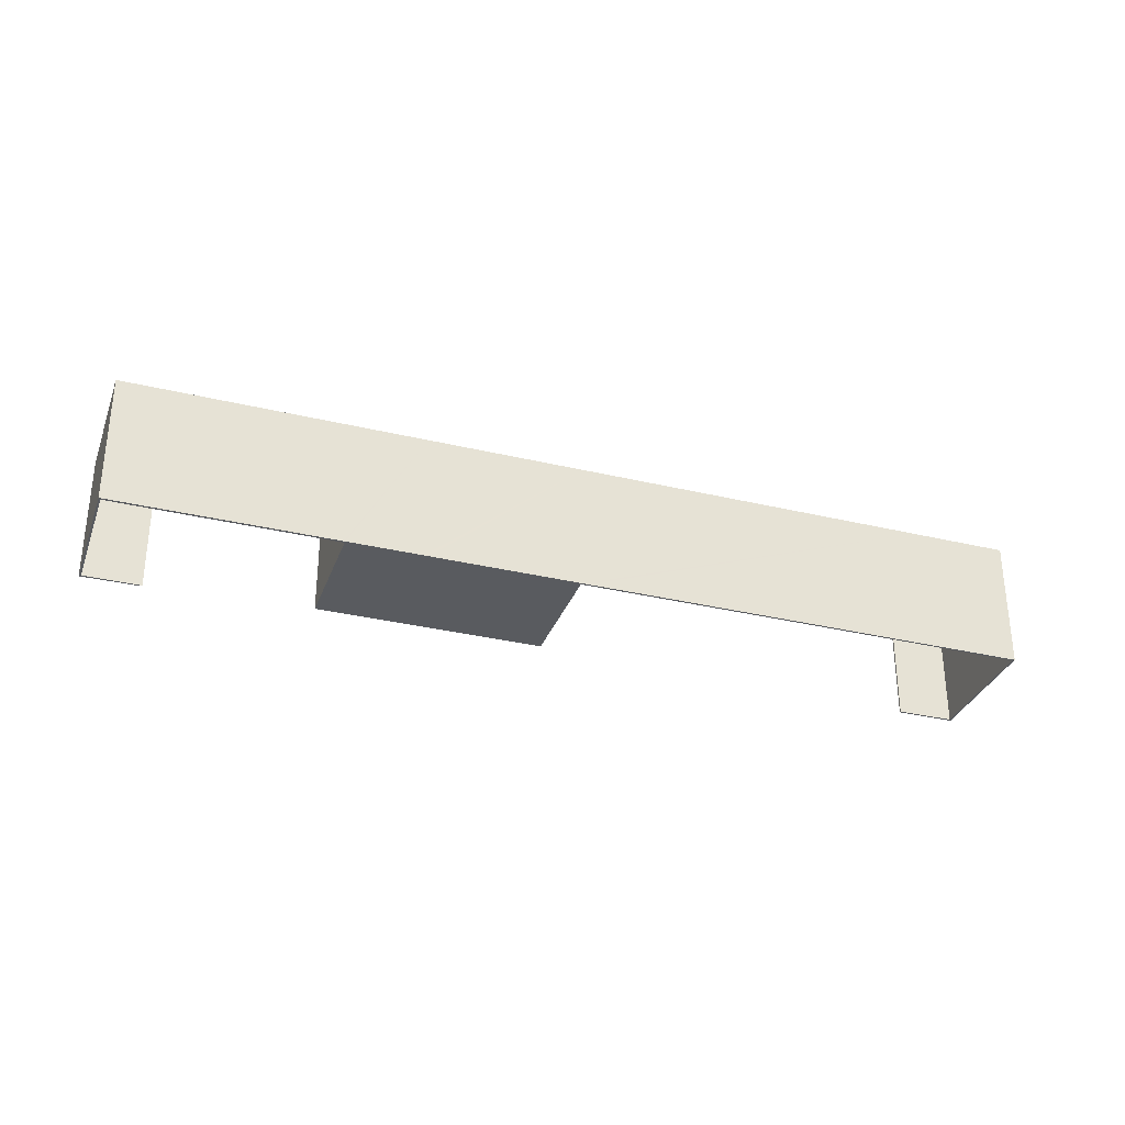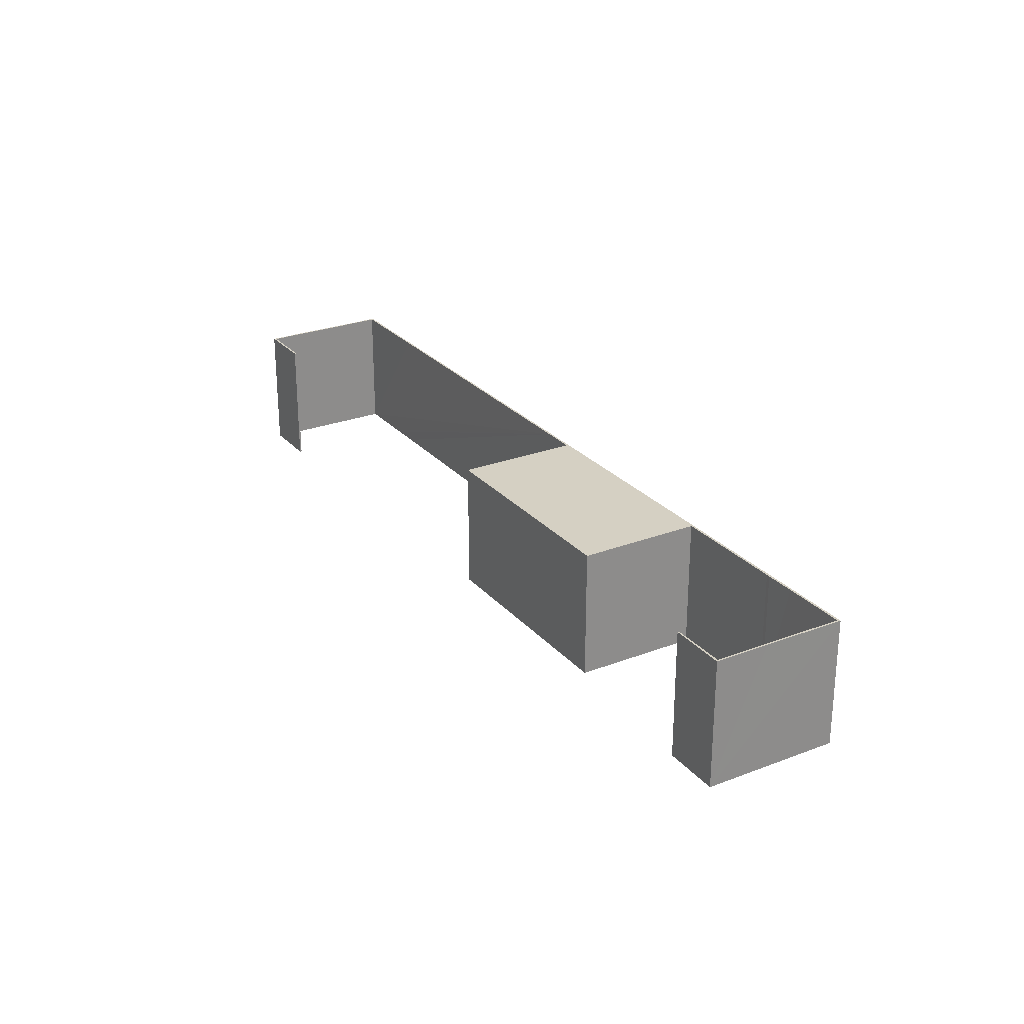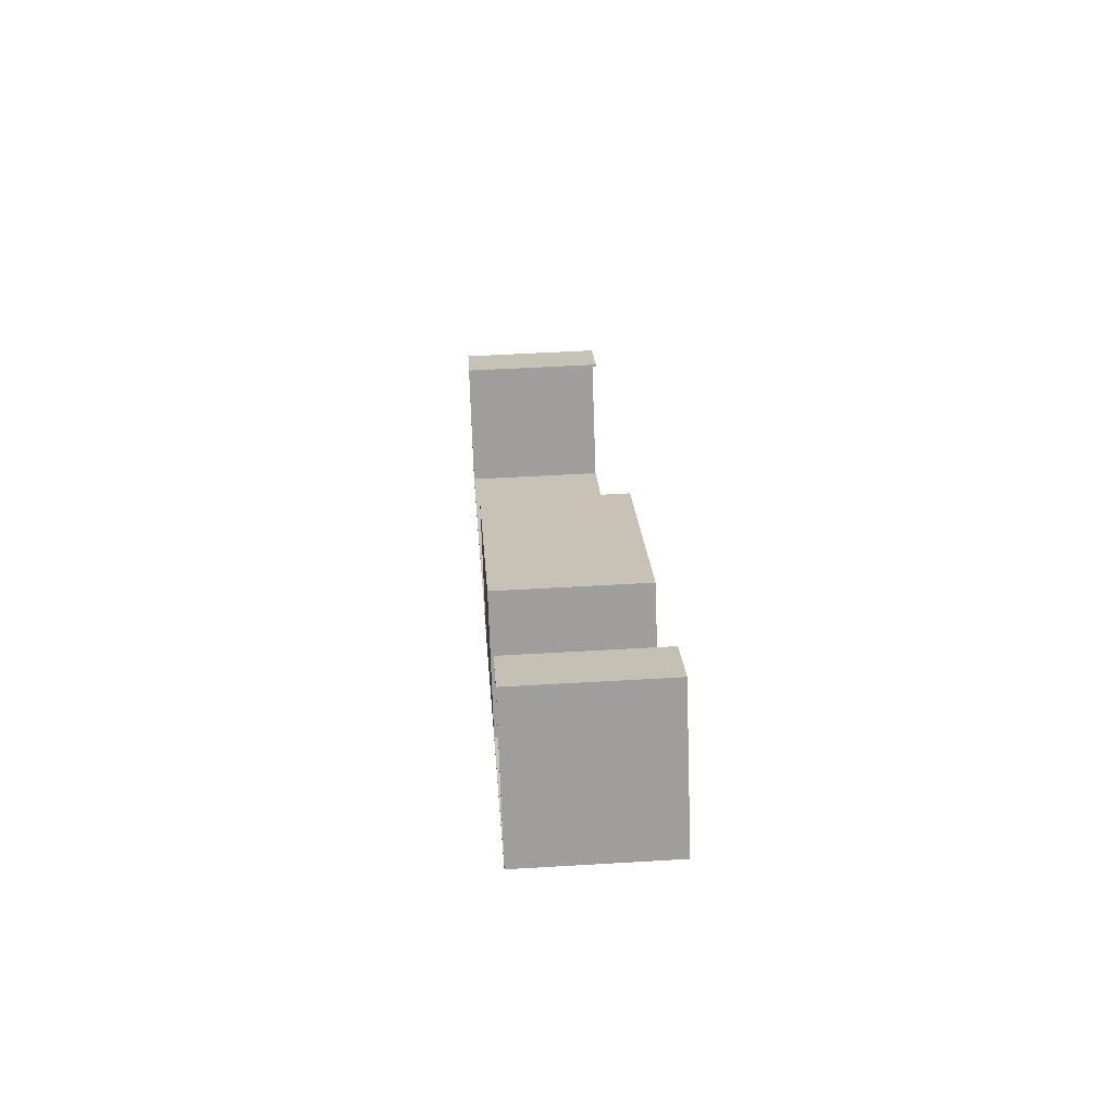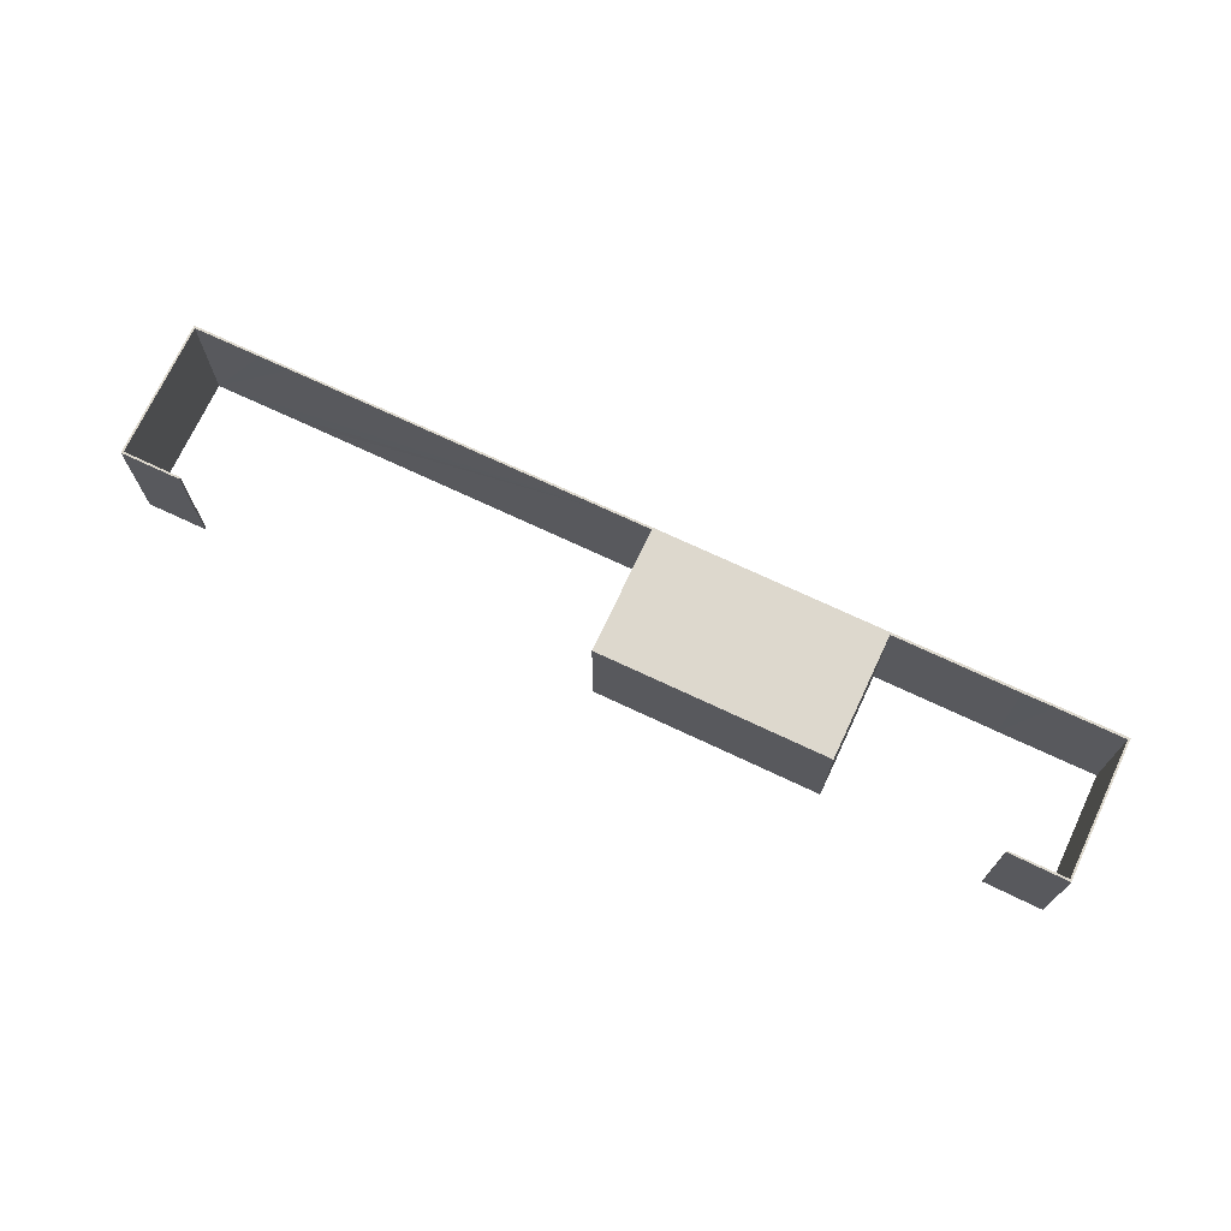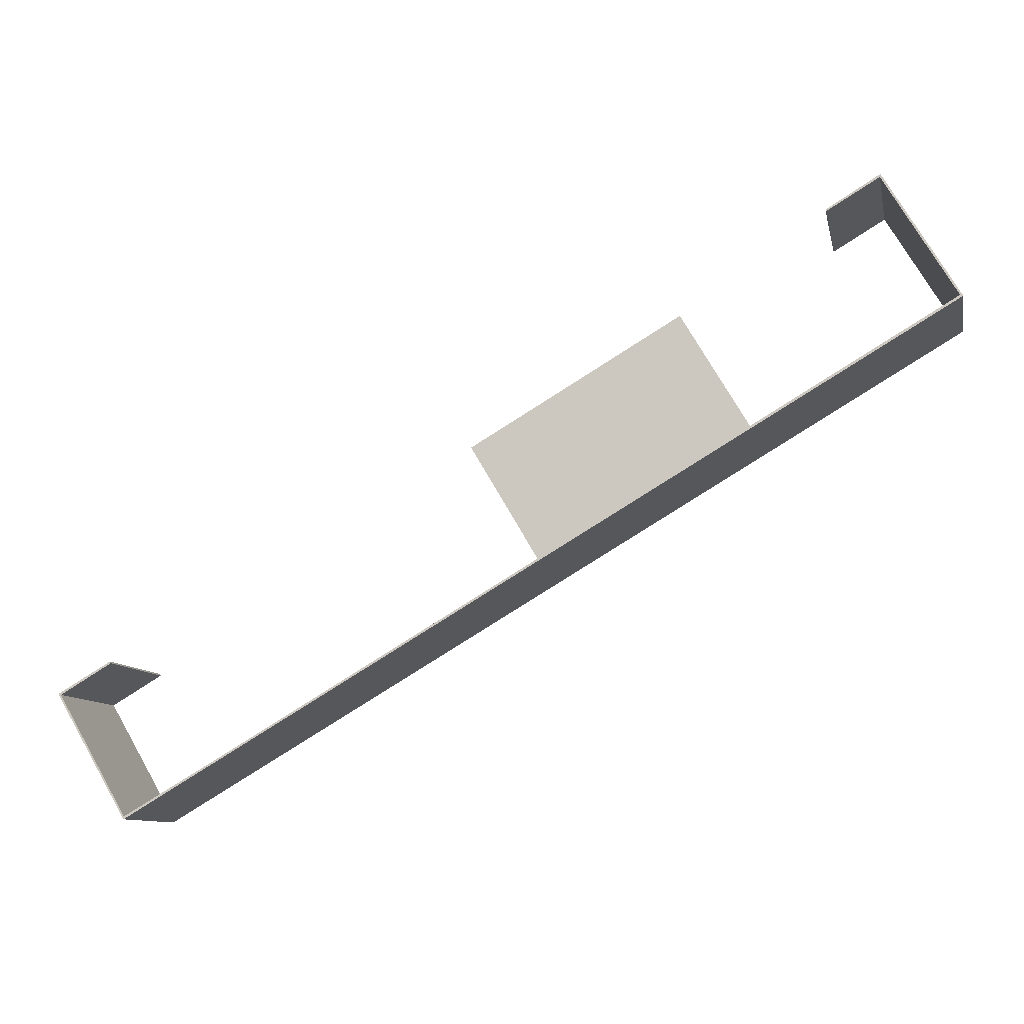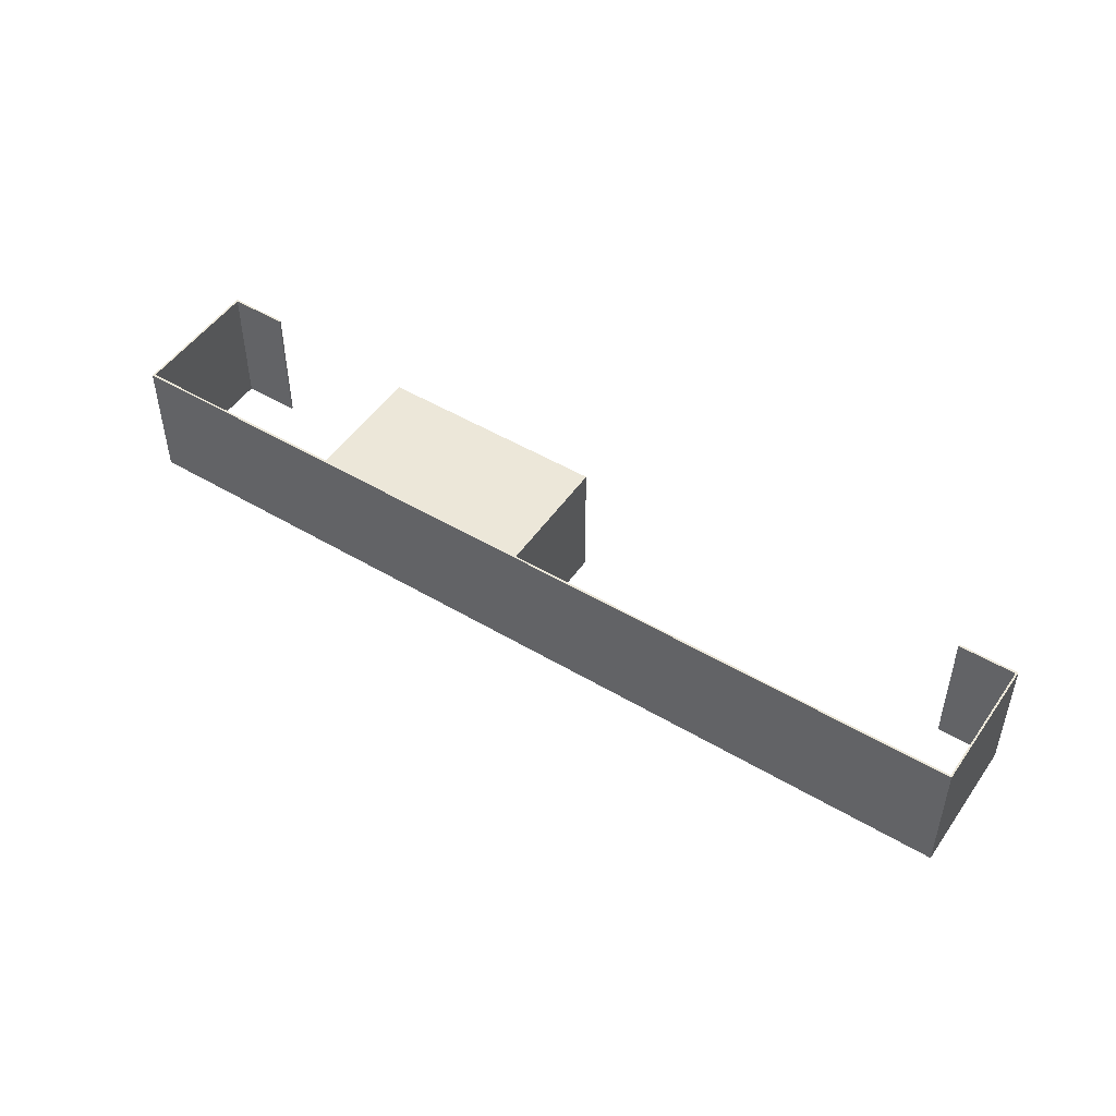
<metadata>
{"format":"obj","ext":"obj","renderer":"f3d","projection":"perspective","resolution":1024,"background":"white","views":[{"elev":-32.3,"azim":131.0,"up":"+Y"},{"elev":26.2,"azim":28.3,"up":"+Y"},{"elev":49.8,"azim":86.2,"up":"+Z"},{"elev":72.3,"azim":-5.3,"up":"+Y"},{"elev":-9.7,"azim":11.7,"up":"+Z"},{"elev":49.6,"azim":-177.2,"up":"+Y"}]}
</metadata>
<code>
v  0 8.919 5.461e-16
v  0.185 8.919 -0.063
v  0.33 8.919 -0.561
v  3.494 8.919 2.047
v  1.914 8.919 -3.255
v  3.559 8.919 1.937
v  32.93 8.919 18.41
v  31.76 8.919 7.945
v  27.48 8.919 15.21
v  53.63 8.919 31.57
v  50.22 8.919 29.38
v  50.17 8.919 29.47
v  53.59 8.919 31.38
v  53.86 8.919 30.91
v  55.43 8.919 28.25
v  58.22 8.919 23.51
v  53.97 8.919 30.98
v  55.54 8.919 28.31
v  4.757 8.919 -8.091
v  0.439 8.919 -0.496
v  2.019 8.919 -3.189
v  4.787 8.919 -7.908
v  8.401 8.919 -5.949
v  8.336 8.919 -5.831
v  8.581 8.919 -5.843
v  8.515 8.919 -5.726
v  8.713 8.919 -5.61
v  10.61 8.919 -4.651
v  10.55 8.919 -4.544
v  29.7 8.919 6.733
v  29.77 8.919 6.611
v  31.37 8.919 7.714
v  31.44 8.919 7.592
v  31.65 8.919 7.881
v  31.72 8.919 7.758
v  31.67 8.919 7.891
v  31.74 8.919 7.769
v  40.64 8.919 13
v  36.28 8.919 20.39
v  36.55 8.919 20.55
v  40.91 8.919 13.16
v  40.92 8.919 23.12
v  45.2 8.919 15.86
v  45.28 8.919 15.73
v  45.28 8.919 15.91
v  45.36 8.919 15.77
v  52.1 8.919 19.92
v  52.18 8.919 19.79
v  52.27 8.919 20.02
v  52.35 8.919 19.88
v  52.48 8.919 20.15
v  54.38 8.919 21.08
v  54.31 8.919 21.2
v  58.41 8.919 23.45
v  3.494 -1.253e-16 2.047
v  3.559 -1.186e-16 1.937
v  0.185 3.858e-18 -0.063
v  4.787 4.842e-16 -7.908
v  0.439 3.037e-17 -0.496
v  2.019 1.953e-16 -3.189
v  40.92 -1.416e-15 23.12
v  45.2 -9.71e-16 15.86
v  53.63 -1.933e-15 31.57
v  58.41 -1.436e-15 23.45
v  53.97 -1.897e-15 30.98
v  55.54 -1.734e-15 28.31
v  53.59 -1.921e-15 31.38
v  50.22 -1.799e-15 29.38
v  54.38 -1.291e-15 21.08
v  52.35 -1.217e-15 19.88
v  52.18 -1.211e-15 19.79
v  45.36 -9.658e-16 15.77
v  45.28 -9.631e-16 15.73
v  40.91 -8.058e-16 13.16
v  40.64 -7.96e-16 13
v  31.74 -4.757e-16 7.769
v  31.72 -4.75e-16 7.758
v  31.44 -4.649e-16 7.592
v  29.77 -4.048e-16 6.611
v  10.61 2.848e-16 -4.651
v  8.581 3.578e-16 -5.843
v  8.401 3.643e-16 -5.949
v  4.757 4.954e-16 -8.091
v  8.336 3.57e-16 -5.831
v  8.515 3.506e-16 -5.726
v  8.713 3.435e-16 -5.61
v  10.55 2.782e-16 -4.544
v  29.7 -4.123e-16 6.733
v  31.65 -4.826e-16 7.881
v  31.37 -4.723e-16 7.714
v  31.67 -4.832e-16 7.891
v  31.76 -4.865e-16 7.945
v  27.48 -9.313e-16 15.21
v  32.93 -1.128e-15 18.41
v  36.28 -1.248e-15 20.39
v  36.55 -1.258e-15 20.55
v  45.28 -9.74e-16 15.91
v  52.27 -1.226e-15 20.02
v  52.1 -1.22e-15 19.92
v  52.48 -1.234e-15 20.15
v  58.22 -1.44e-15 23.51
v  54.31 -1.298e-15 21.2
v  50.17 -1.805e-15 29.47
v  0 0 0
v  55.43 -1.73e-15 28.25
v  53.86 -1.893e-15 30.91
v  1.914 1.993e-16 -3.255
v  0.33 3.435e-17 -0.561
g defaultobject
f 1 2 3
f 2 1 4
f 3 2 5
f 2 4 6
f 7 8 9
f 10 11 12
f 11 10 13
f 13 10 14
f 14 10 15
f 15 10 16
f 16 10 17
f 16 17 18
f 2 19 5
f 19 2 20
f 19 20 21
f 19 21 22
f 19 22 23
f 23 22 24
f 23 24 25
f 25 24 26
f 25 26 27
f 25 27 28
f 28 27 29
f 28 29 30
f 28 30 31
f 31 30 32
f 31 32 33
f 33 32 34
f 33 34 35
f 35 34 36
f 35 36 37
f 37 36 8
f 37 8 38
f 38 8 7
f 38 7 39
f 38 39 40
f 38 40 41
f 41 40 42
f 41 42 43
f 41 43 44
f 44 43 45
f 44 45 46
f 46 45 47
f 46 47 48
f 48 47 49
f 48 49 50
f 50 49 51
f 50 51 52
f 52 51 53
f 52 53 16
f 52 16 54
f 54 16 18
f 55 6 4
f 6 55 56
f 57 20 2
f 20 57 21
f 21 57 22
f 22 57 58
f 58 57 59
f 58 59 60
f 61 43 42
f 43 61 62
f 63 17 10
f 17 63 18
f 18 63 54
f 54 63 64
f 64 63 65
f 64 65 66
f 56 2 6
f 2 56 57
f 67 11 13
f 11 67 68
f 64 52 54
f 52 64 69
f 52 69 50
f 50 69 48
f 48 69 70
f 48 70 46
f 46 70 71
f 46 71 72
f 46 72 44
f 44 72 41
f 41 72 73
f 41 73 74
f 41 74 38
f 38 74 37
f 37 74 75
f 37 75 76
f 37 76 35
f 35 76 33
f 33 76 31
f 31 76 28
f 28 76 77
f 28 77 78
f 28 78 79
f 28 79 80
f 28 80 25
f 25 80 23
f 23 80 81
f 23 81 19
f 19 81 82
f 19 82 83
f 58 24 22
f 24 58 26
f 26 58 27
f 27 58 29
f 29 58 30
f 30 58 84
f 30 84 85
f 30 85 86
f 30 86 87
f 30 87 88
f 30 88 32
f 32 88 34
f 34 88 89
f 89 88 90
f 89 36 34
f 36 89 91
f 91 8 36
f 8 91 92
f 93 7 9
f 7 93 39
f 39 93 94
f 39 94 40
f 40 94 42
f 42 94 95
f 42 95 61
f 61 95 96
f 62 45 43
f 45 62 47
f 47 62 49
f 49 62 97
f 49 97 98
f 98 97 99
f 98 51 49
f 51 98 100
f 100 53 51
f 53 100 16
f 16 100 101
f 101 100 102
f 103 10 12
f 10 103 63
f 104 4 1
f 4 104 55
f 92 9 8
f 9 92 93
f 101 15 16
f 15 101 14
f 14 101 13
f 13 101 67
f 67 101 105
f 67 105 106
f 68 12 11
f 12 68 103
f 83 5 19
f 5 83 3
f 3 83 1
f 1 83 107
f 1 107 104
f 104 107 108
f 63 103 67
f 68 67 103
f 63 67 65
f 106 65 67
f 66 65 106
f 105 66 106
f 64 66 105
f 101 64 105
f 69 64 101
f 102 69 101
f 100 69 102
f 70 69 100
f 98 70 100
f 99 70 98
f 71 70 99
f 97 71 99
f 72 71 97
f 62 72 97
f 73 72 62
f 61 96 62
f 73 62 96
f 74 73 96
f 95 74 96
f 94 74 95
f 75 74 94
f 76 75 94
f 92 76 94
f 93 92 94
f 91 76 92
f 89 76 91
f 90 76 89
f 77 76 90
f 78 77 90
f 88 78 90
f 79 78 88
f 87 79 88
f 80 79 87
f 86 80 87
f 81 80 86
f 85 81 86
f 84 81 85
f 82 81 84
f 58 82 84
f 83 82 58
f 55 104 56
f 57 56 104
f 59 57 104
f 108 59 104
f 60 59 108
f 107 60 108
f 58 60 107
f 83 58 107

</code>
